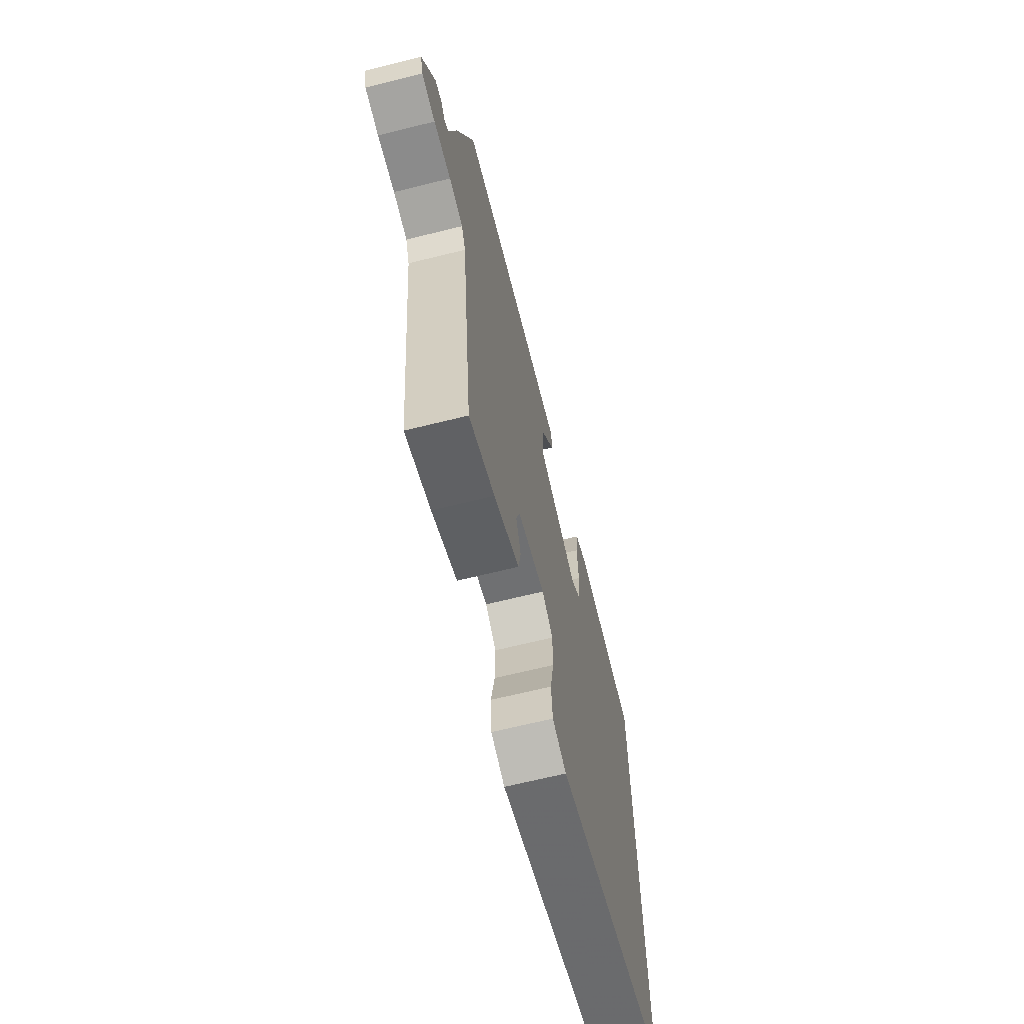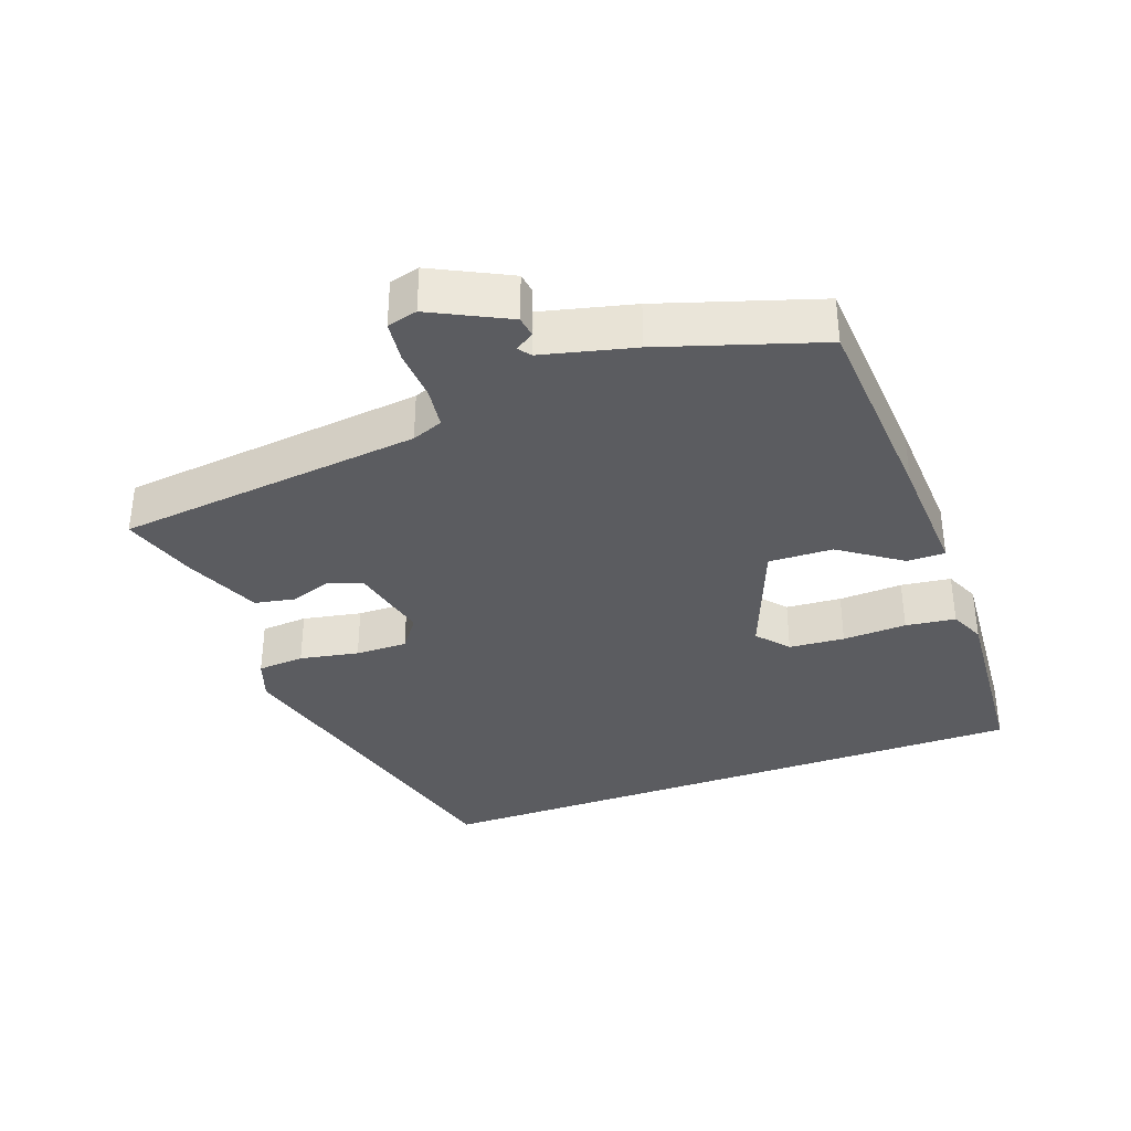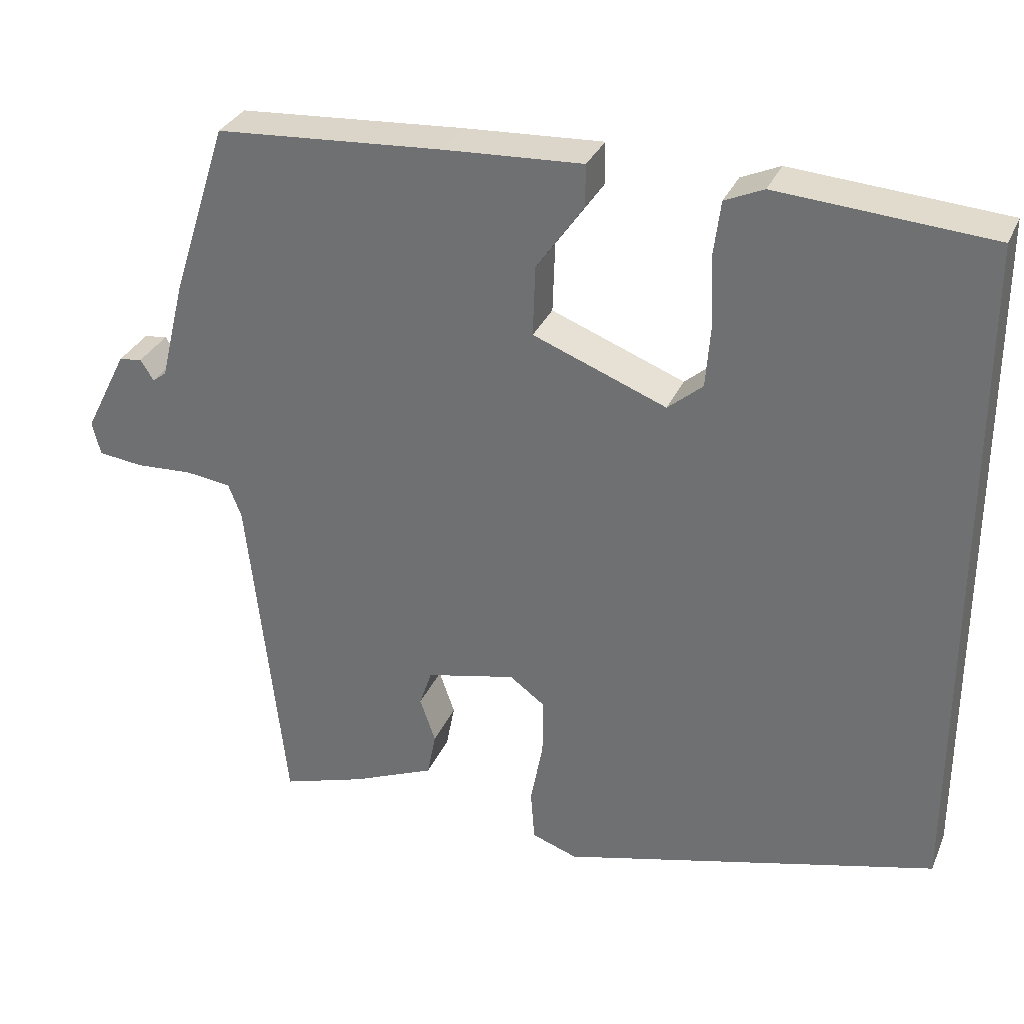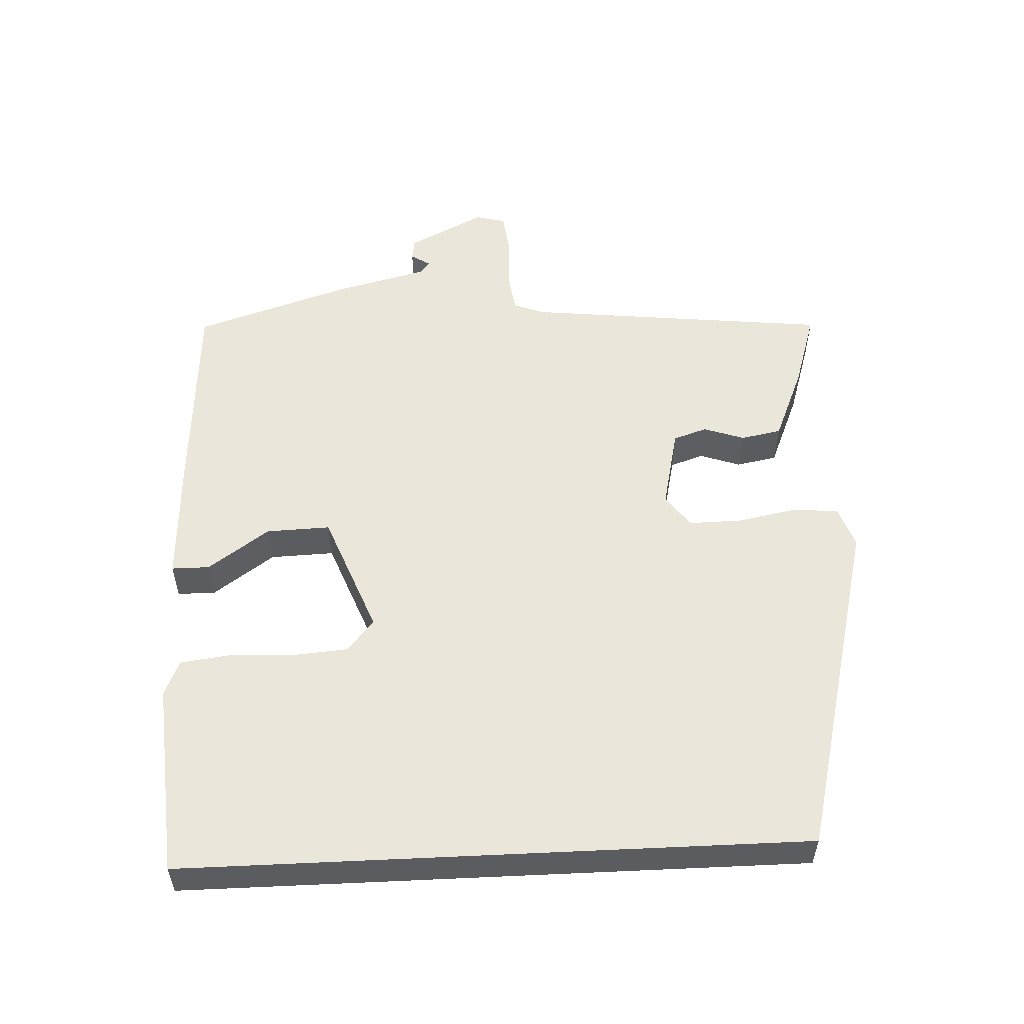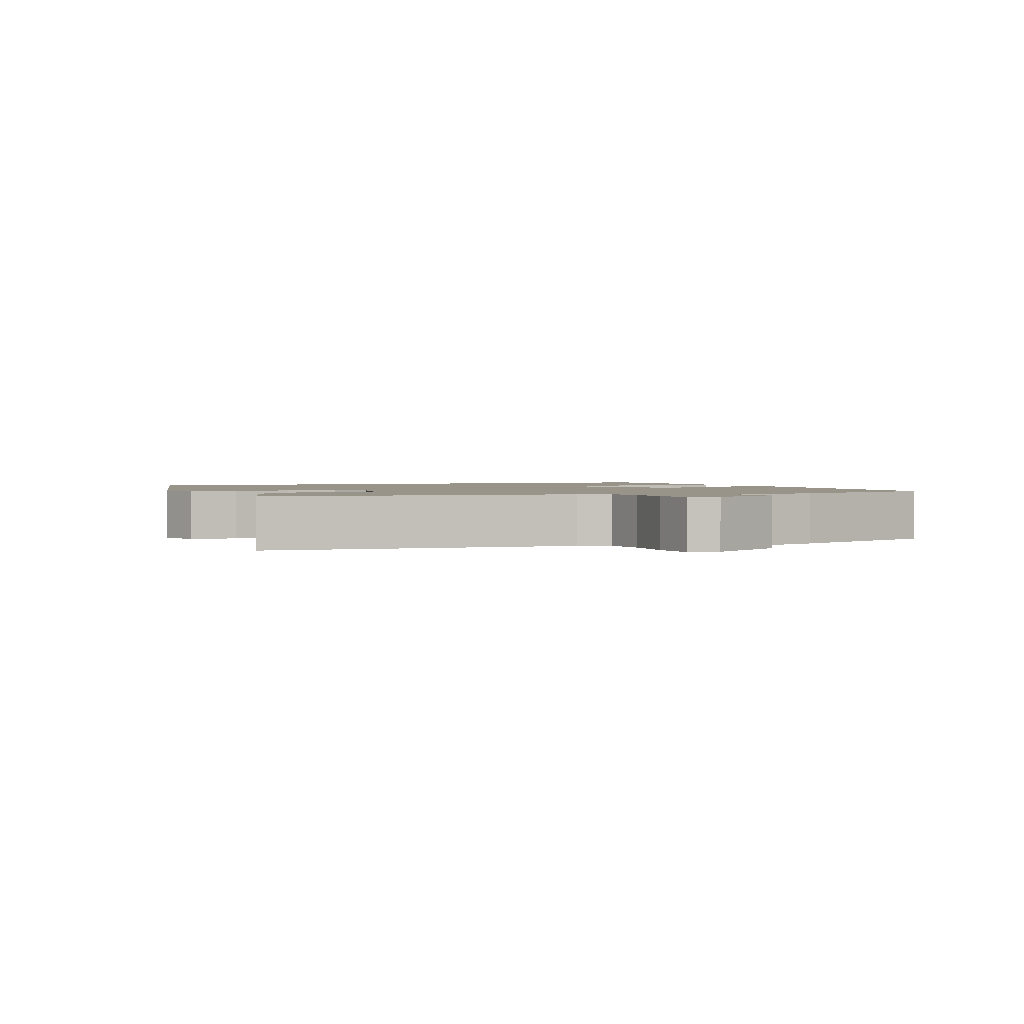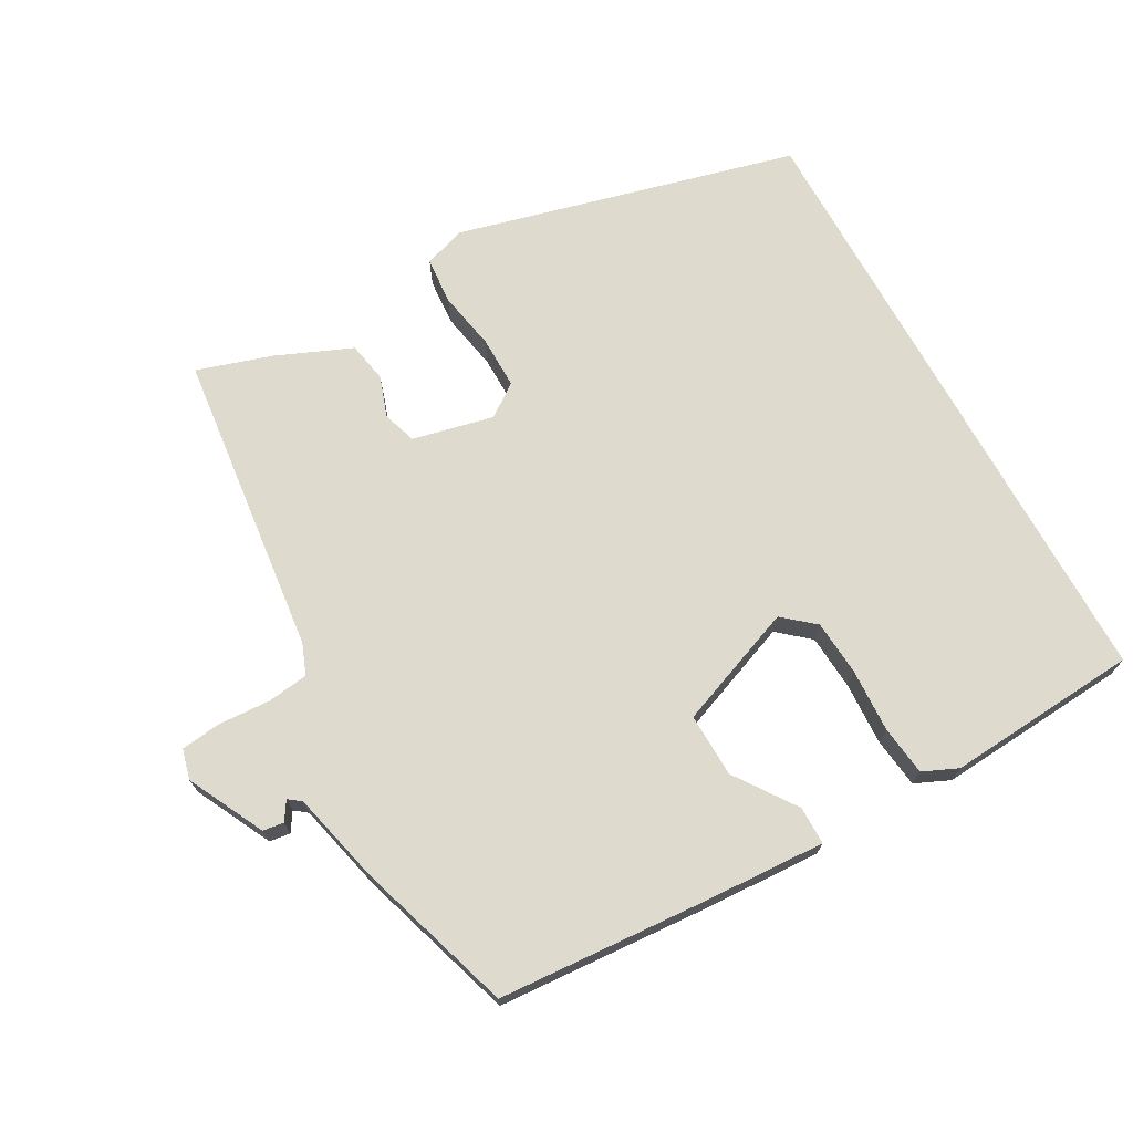
<metadata>
{"format":"obj","ext":"obj","renderer":"f3d","projection":"perspective","resolution":1024,"background":"white","views":[{"elev":-66.8,"azim":-76.0,"up":"+Z"},{"elev":-35.3,"azim":-69.9,"up":"+Y"},{"elev":31.6,"azim":20.7,"up":"+Z"},{"elev":54.8,"azim":87.3,"up":"+Y"},{"elev":1.7,"azim":-113.7,"up":"+Y"},{"elev":71.2,"azim":-28.9,"up":"+Y"}]}
</metadata>
<code>
v -0.418 0.07 -0.499
v -0.466 0.07 -0.063
v -0.483 0.07 -0.019
v -0.542 0.07 -0.011
v -0.615 0.07 -0.015
v -0.673 0.07 -0.008
v -0.684 0.07 0.035
v -0.629 0.07 0.144
v -0.599 0.07 0.148
v -0.582 0.07 0.121
v -0.564 0.07 0.135
v -0.532 0.07 0.265
v -0.46 0.07 0.489
v -0.167 0.07 0.508
v 0.012 0.07 0.517
v 0.012 0.07 0.463
v -0.049 0.07 0.376
v -0.052 0.07 0.285
v 0.12 0.07 0.218
v 0.165 0.07 0.256
v 0.171 0.07 0.335
v 0.167 0.07 0.426
v 0.176 0.07 0.497
v 0.226 0.07 0.519
v 0.5 0.07 0.498
v 0.5 0.07 -0.386
v 0.013 0.07 -0.51
v -0.046 0.07 -0.489
v -0.051 0.07 -0.422
v -0.035 0.07 -0.338
v -0.034 0.07 -0.264
v -0.08 0.07 -0.23
v -0.196 0.07 -0.256
v -0.212 0.07 -0.304
v -0.192 0.07 -0.362
v -0.203 0.07 -0.42
v -0.31 0.07 -0.465
v -0.418 0 -0.499
v -0.466 0 -0.063
v -0.483 0 -0.019
v -0.542 0 -0.011
v -0.615 0 -0.015
v -0.673 0 -0.008
v -0.684 0 0.035
v -0.629 0 0.144
v -0.599 0 0.148
v -0.582 0 0.121
v -0.564 0 0.135
v -0.532 0 0.265
v -0.46 0 0.489
v -0.167 0 0.508
v 0.012 0 0.517
v 0.012 0 0.463
v -0.049 0 0.376
v -0.052 0 0.285
v 0.12 0 0.218
v 0.165 0 0.256
v 0.171 0 0.335
v 0.167 0 0.426
v 0.176 0 0.497
v 0.226 0 0.519
v 0.5 0 0.498
v 0.5 0 -0.386
v 0.013 0 -0.51
v -0.046 0 -0.489
v -0.051 0 -0.422
v -0.035 0 -0.338
v -0.034 0 -0.264
v -0.08 0 -0.23
v -0.196 0 -0.256
v -0.212 0 -0.304
v -0.192 0 -0.362
v -0.203 0 -0.42
v -0.31 0 -0.465
f 34 35 36 37
f 33 34 37 1
f 27 28 29 30
f 27 30 31
f 26 27 31
f 25 26 31 32
f 21 22 23 24
f 20 21 24 25
f 19 20 25 32
f 14 15 16 17
f 14 17 18
f 11 12 13 14
f 11 14 18
f 10 11 18 19
f 8 9 10
f 7 8 10
f 4 5 6 7
f 3 4 7 10
f 33 1 2
f 33 2 3
f 19 32 33
f 3 10 19 33
f 74 73 72 71
f 38 74 71 70
f 67 66 65 64
f 68 67 64
f 68 64 63
f 69 68 63 62
f 61 60 59 58
f 62 61 58 57
f 69 62 57 56
f 54 53 52 51
f 55 54 51
f 51 50 49 48
f 55 51 48
f 56 55 48 47
f 47 46 45
f 47 45 44
f 44 43 42 41
f 47 44 41 40
f 39 38 70
f 40 39 70
f 70 69 56
f 70 56 47 40
f 1 38 39 2
f 2 39 40 3
f 3 40 41 4
f 4 41 42 5
f 5 42 43 6
f 6 43 44 7
f 7 44 45 8
f 8 45 46 9
f 9 46 47 10
f 10 47 48 11
f 11 48 49 12
f 12 49 50 13
f 13 50 51 14
f 14 51 52 15
f 15 52 53 16
f 16 53 54 17
f 17 54 55 18
f 18 55 56 19
f 19 56 57 20
f 20 57 58 21
f 21 58 59 22
f 22 59 60 23
f 23 60 61 24
f 24 61 62 25
f 25 62 63 26
f 26 63 64 27
f 27 64 65 28
f 28 65 66 29
f 29 66 67 30
f 30 67 68 31
f 31 68 69 32
f 32 69 70 33
f 33 70 71 34
f 34 71 72 35
f 35 72 73 36
f 36 73 74 37
f 37 74 38 1

</code>
